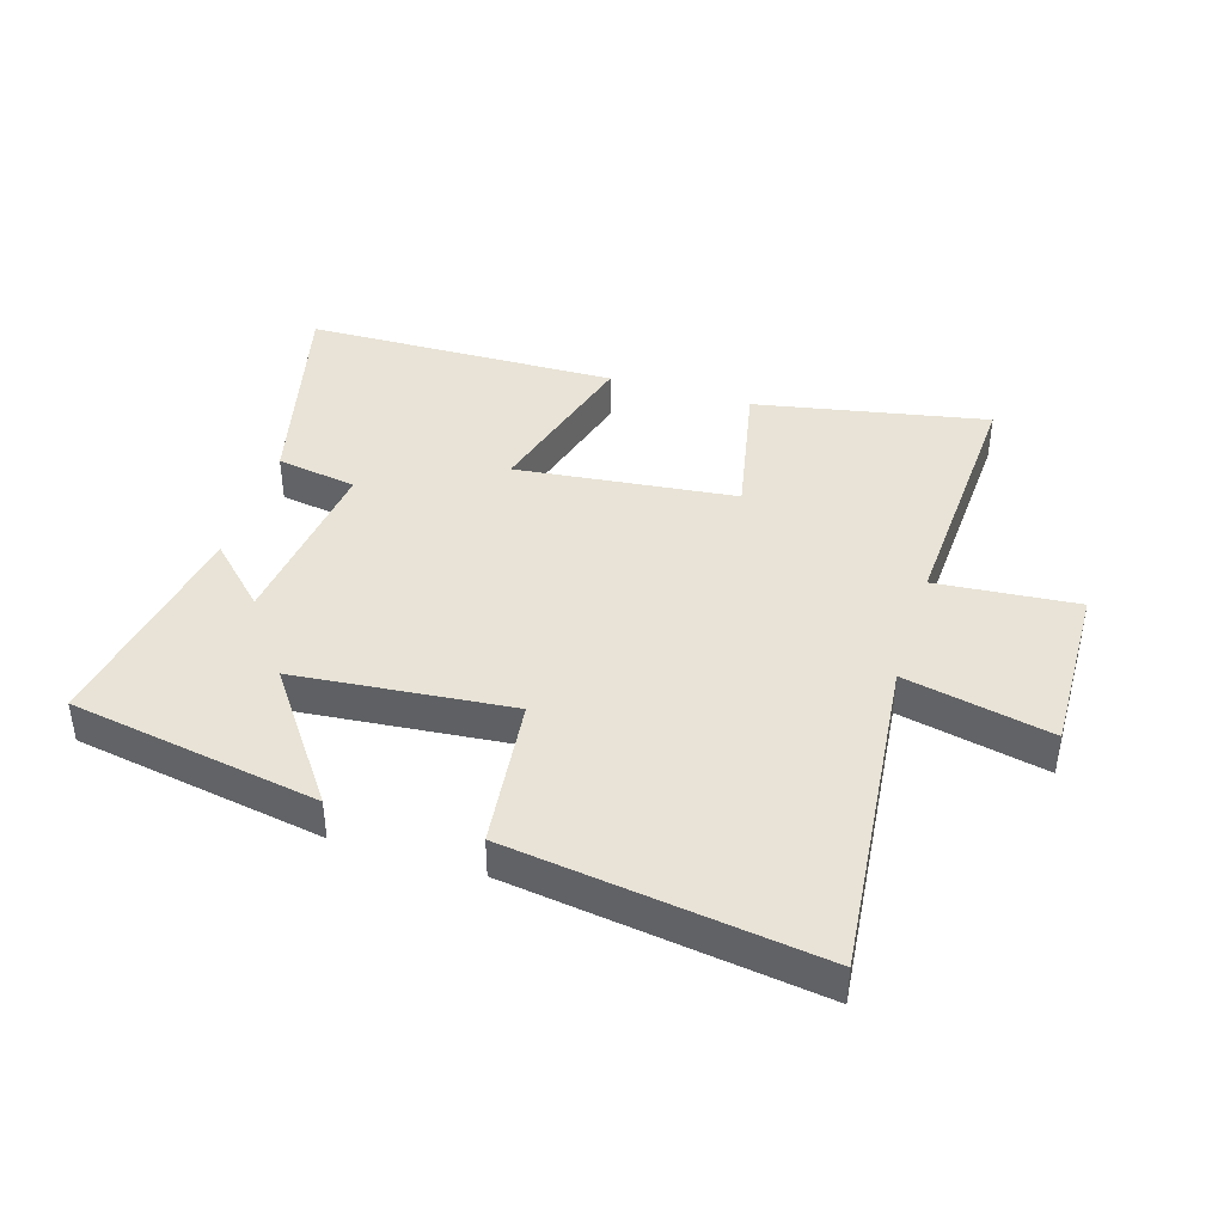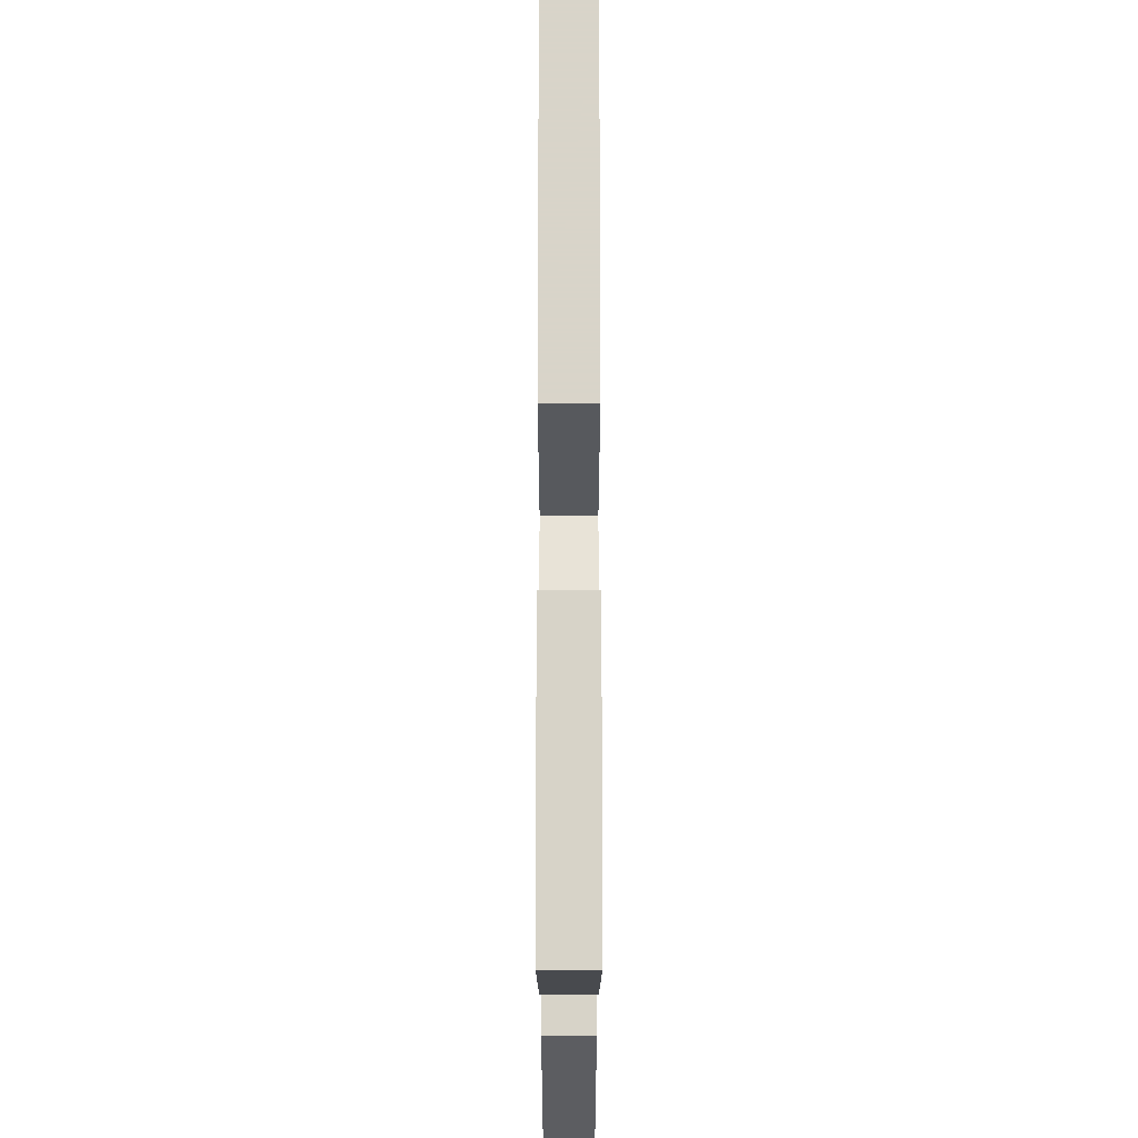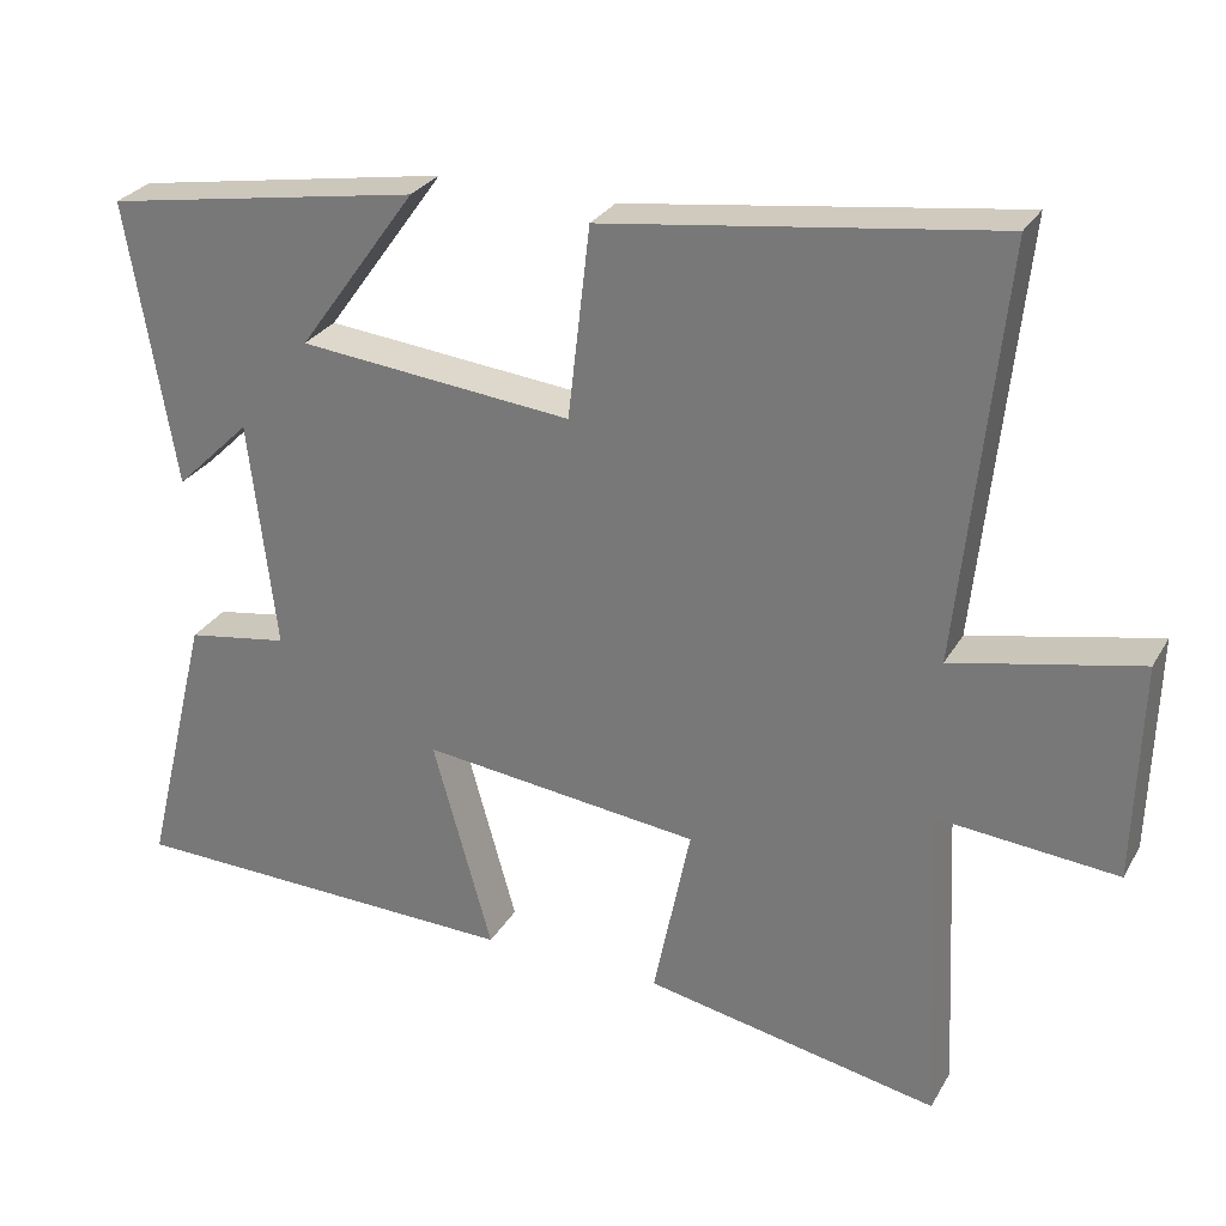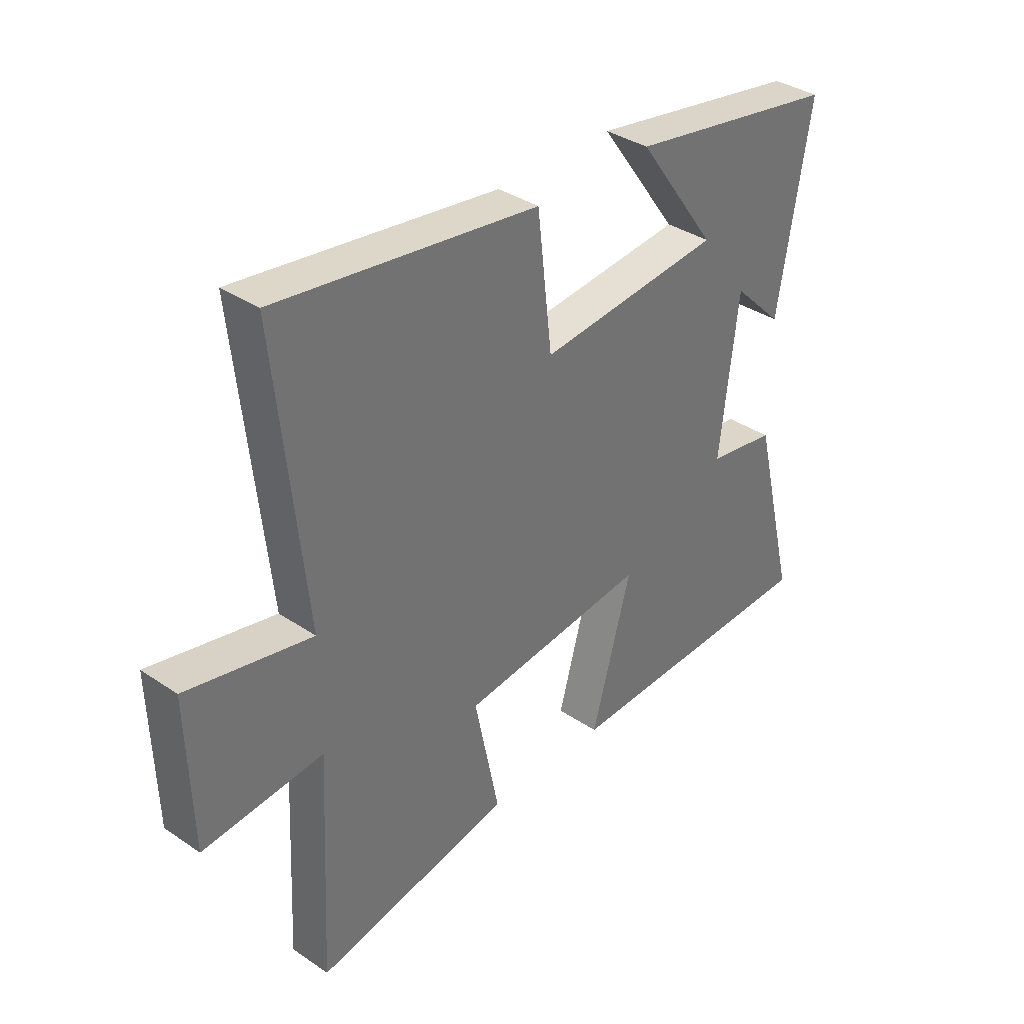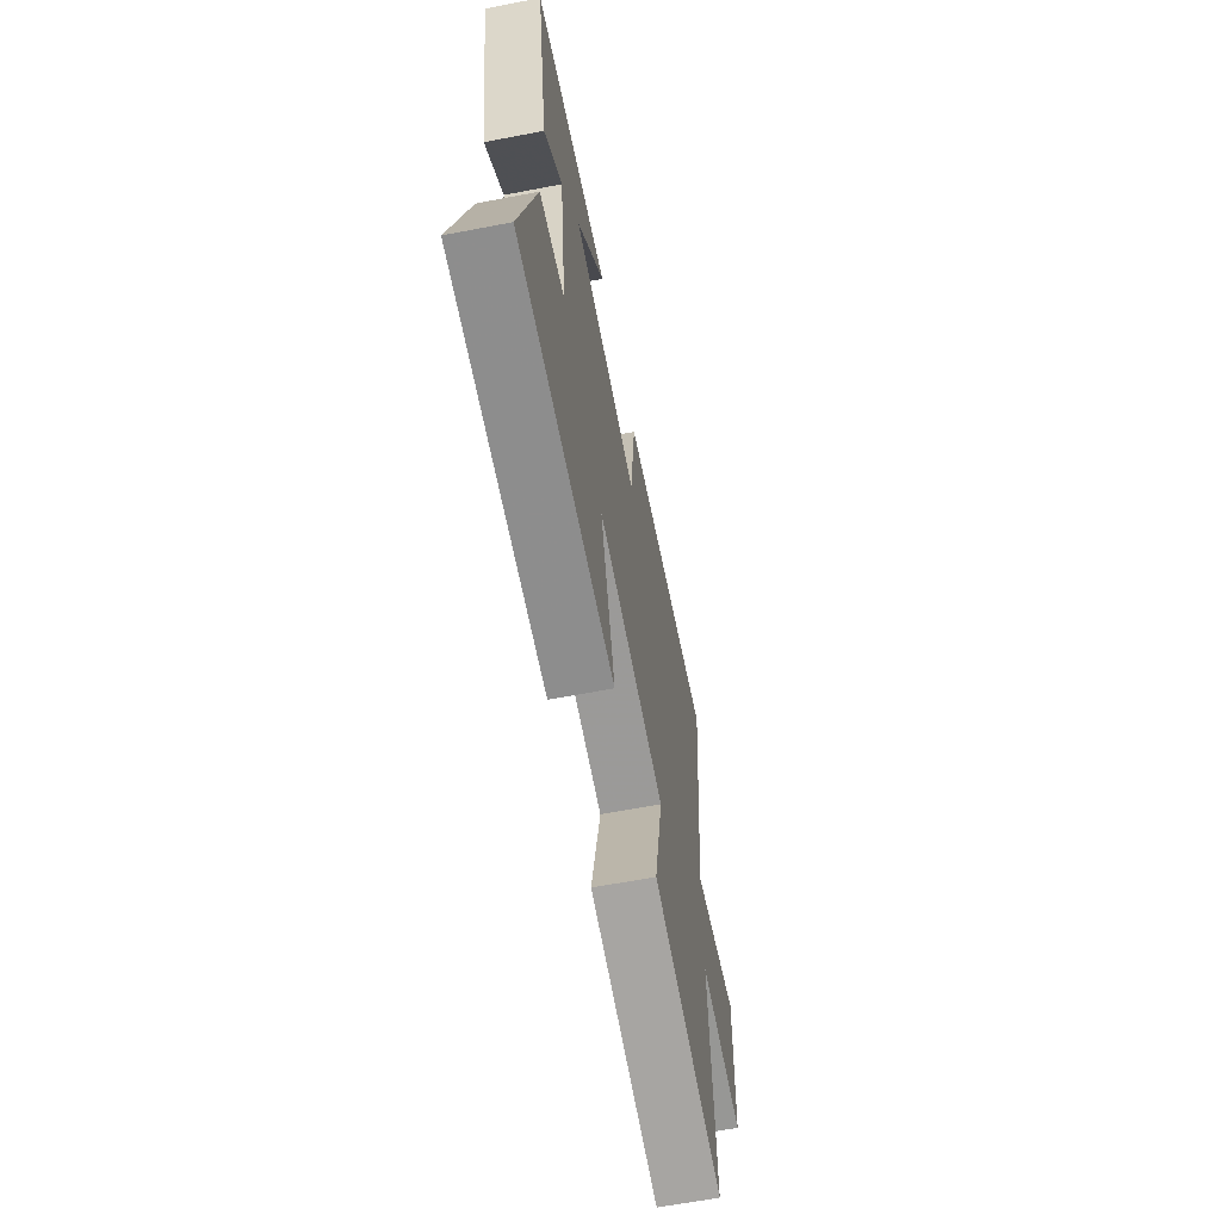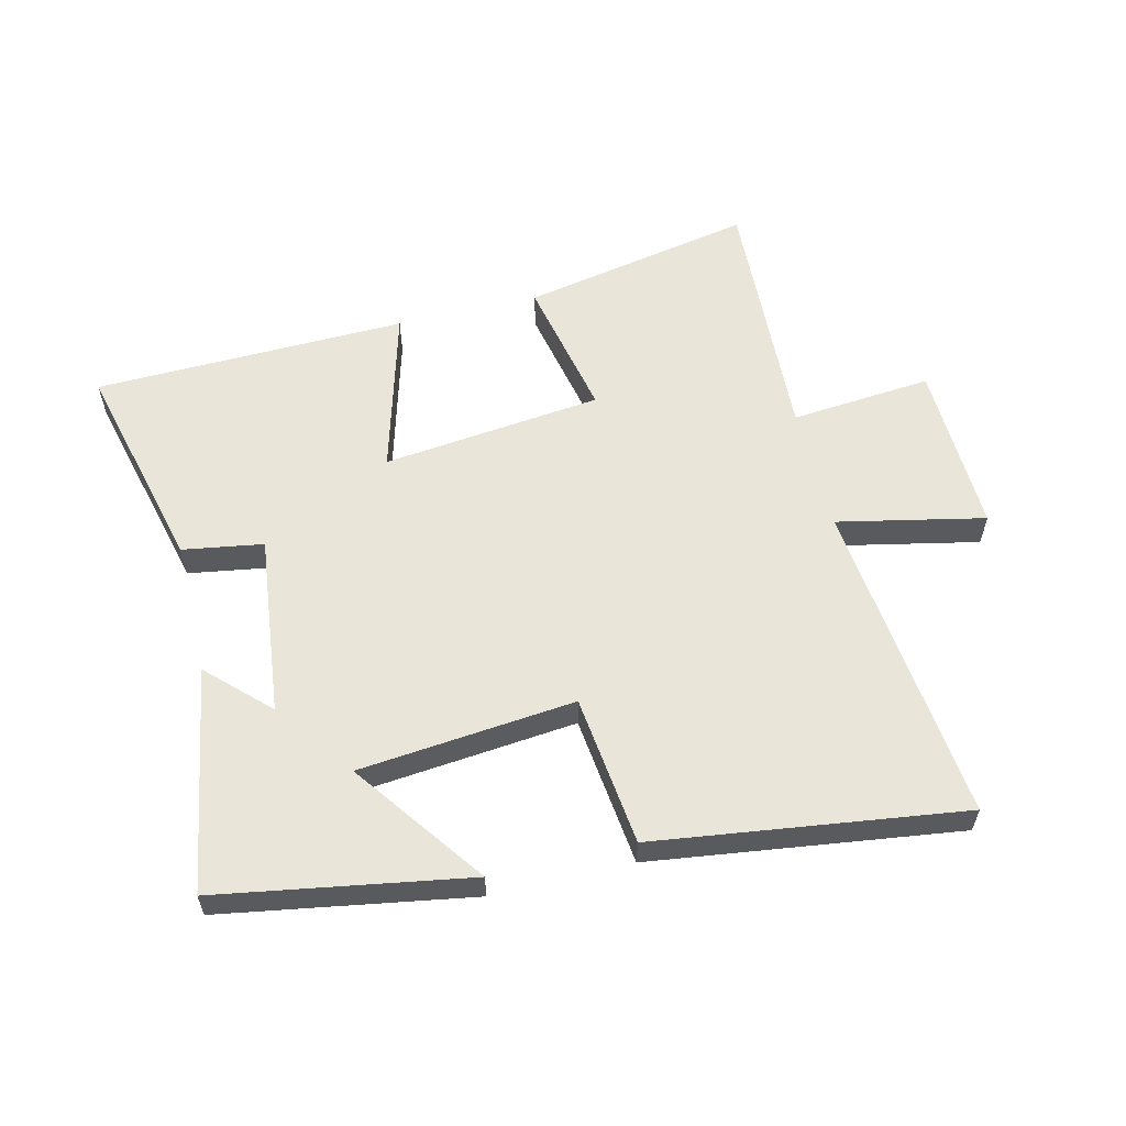
<metadata>
{"format":"obj","ext":"obj","renderer":"f3d","projection":"perspective","resolution":1024,"background":"white","views":[{"elev":41.6,"azim":17.3,"up":"+Y"},{"elev":67.2,"azim":-90.0,"up":"+Z"},{"elev":28.2,"azim":24.5,"up":"+Z"},{"elev":36.0,"azim":131.6,"up":"+Z"},{"elev":-63.3,"azim":-79.0,"up":"+Z"},{"elev":58.2,"azim":-13.7,"up":"+Y"}]}
</metadata>
<code>
v -0.561 0.07 0.432
v -0.161 0.07 0.5
v -0.311 0.07 0.292
v 0.035 0.07 0.258
v 0.063 0.07 0.5
v 0.555 0.07 0.567
v 0.5 0.07 0.045
v 0.735 0.07 0.095
v 0.727 0.07 -0.181
v 0.5 0.07 -0.161
v 0.52 0.07 -0.573
v 0.148 0.07 -0.5
v 0.195 0.07 -0.272
v -0.157 0.07 -0.232
v -0.082 0.07 -0.5
v -0.584 0.07 -0.488
v -0.5 0.07 -0.146
v -0.371 0.07 -0.125
v -0.405 0.07 0.165
v -0.5 0.07 0.072
v -0.561 0 0.432
v -0.161 0 0.5
v -0.311 0 0.292
v 0.035 0 0.258
v 0.063 0 0.5
v 0.555 0 0.567
v 0.5 0 0.045
v 0.735 0 0.095
v 0.727 0 -0.181
v 0.5 0 -0.161
v 0.52 0 -0.573
v 0.148 0 -0.5
v 0.195 0 -0.272
v -0.157 0 -0.232
v -0.082 0 -0.5
v -0.584 0 -0.488
v -0.5 0 -0.146
v -0.371 0 -0.125
v -0.405 0 0.165
v -0.5 0 0.072
f 19 20 1 2
f 15 16 17 18
f 14 15 18 19
f 13 14 19
f 10 11 12 13
f 10 13 19
f 7 8 9 10
f 7 10 19
f 4 5 6 7
f 3 4 7 19
f 2 3 19
f 22 21 40 39
f 38 37 36 35
f 39 38 35 34
f 39 34 33
f 33 32 31 30
f 39 33 30
f 30 29 28 27
f 39 30 27
f 27 26 25 24
f 39 27 24 23
f 39 23 22
f 1 21 22 2
f 2 22 23 3
f 3 23 24 4
f 4 24 25 5
f 5 25 26 6
f 6 26 27 7
f 7 27 28 8
f 8 28 29 9
f 9 29 30 10
f 10 30 31 11
f 11 31 32 12
f 12 32 33 13
f 13 33 34 14
f 14 34 35 15
f 15 35 36 16
f 16 36 37 17
f 17 37 38 18
f 18 38 39 19
f 19 39 40 20
f 20 40 21 1

</code>
